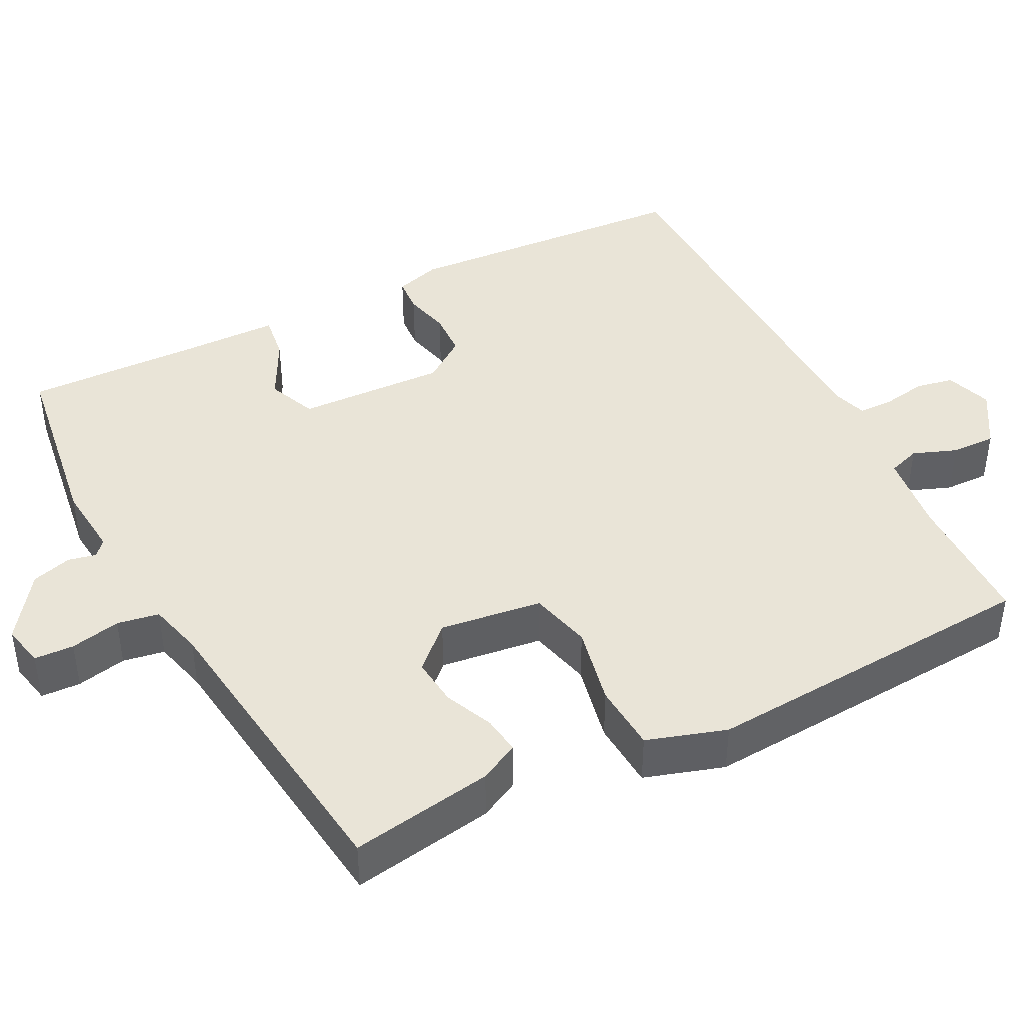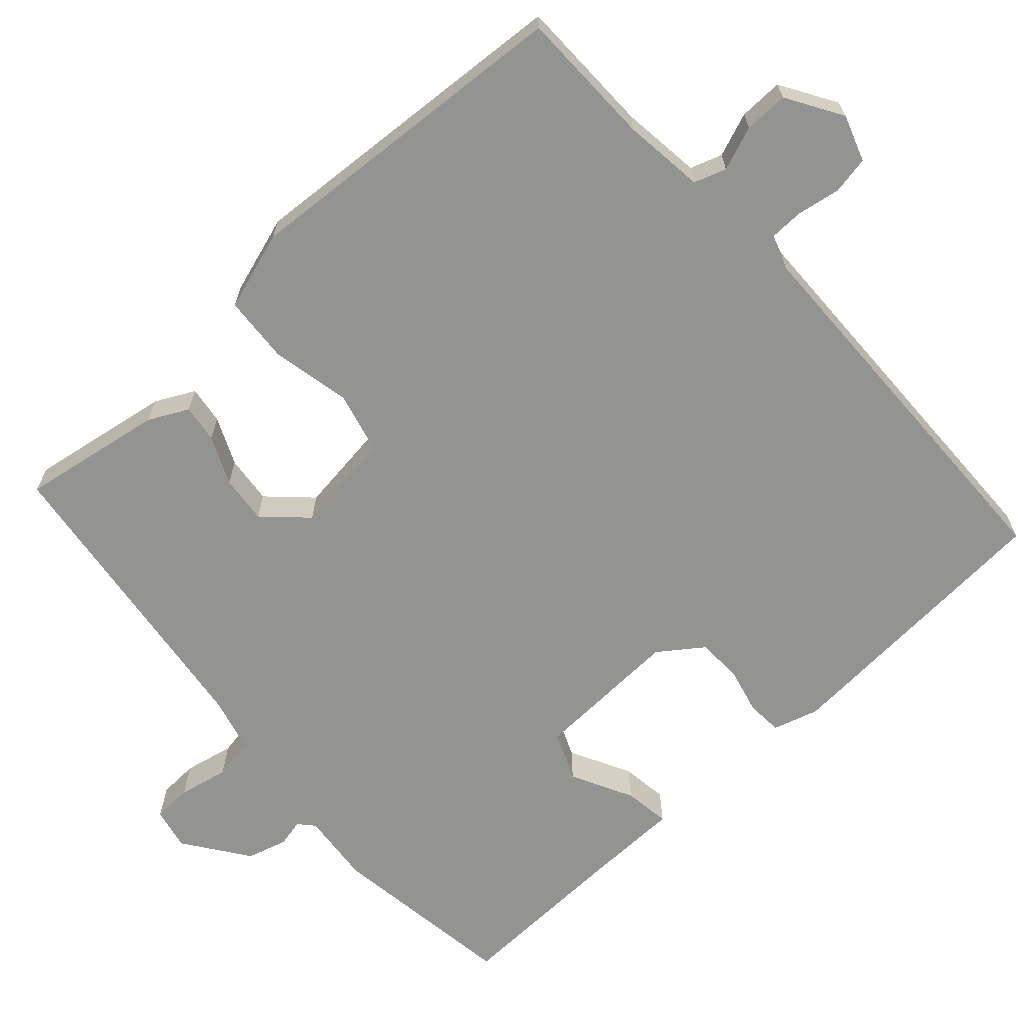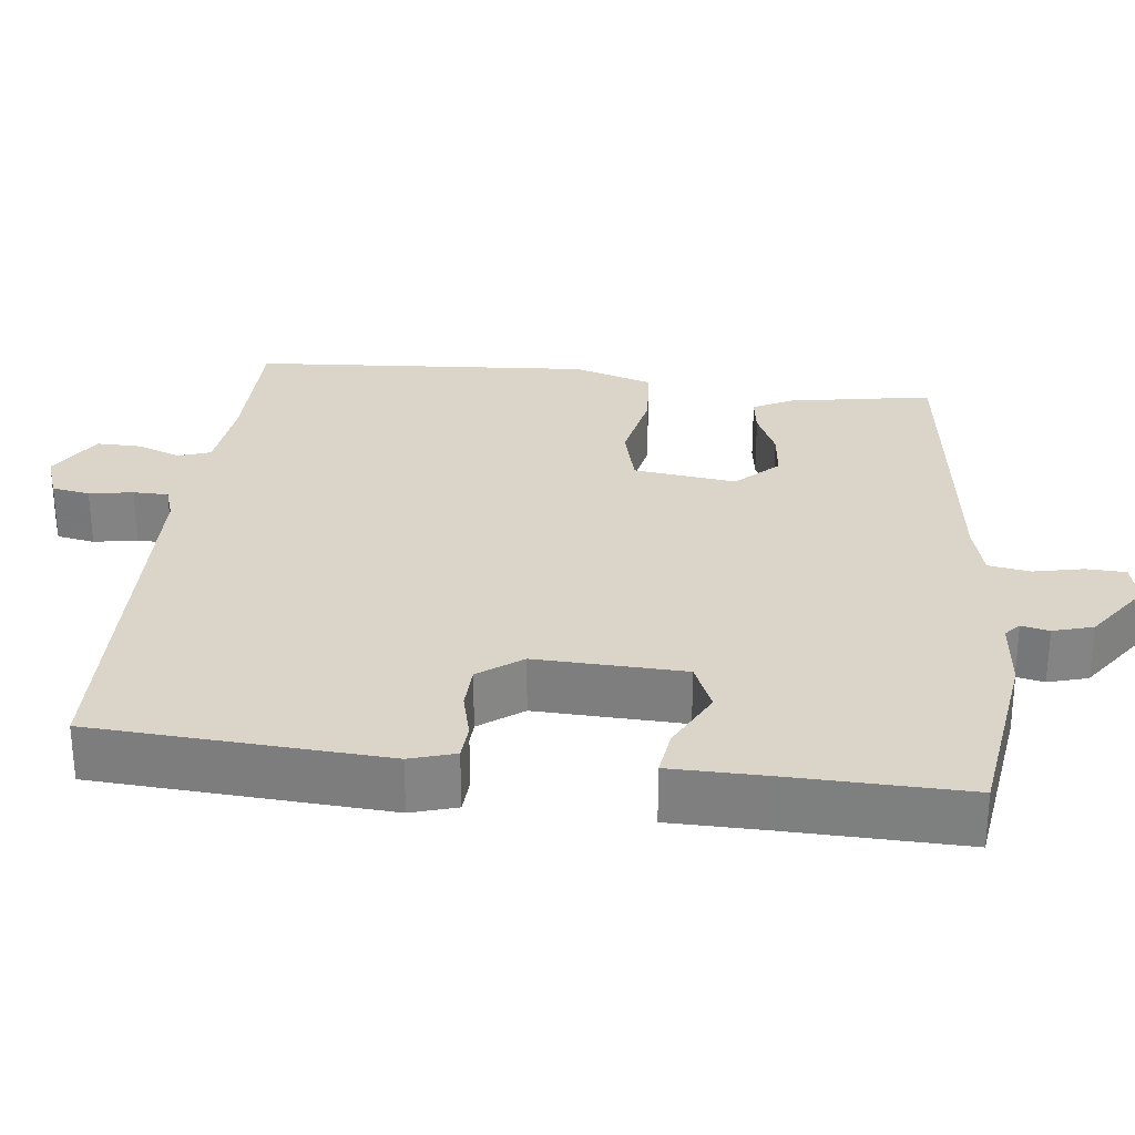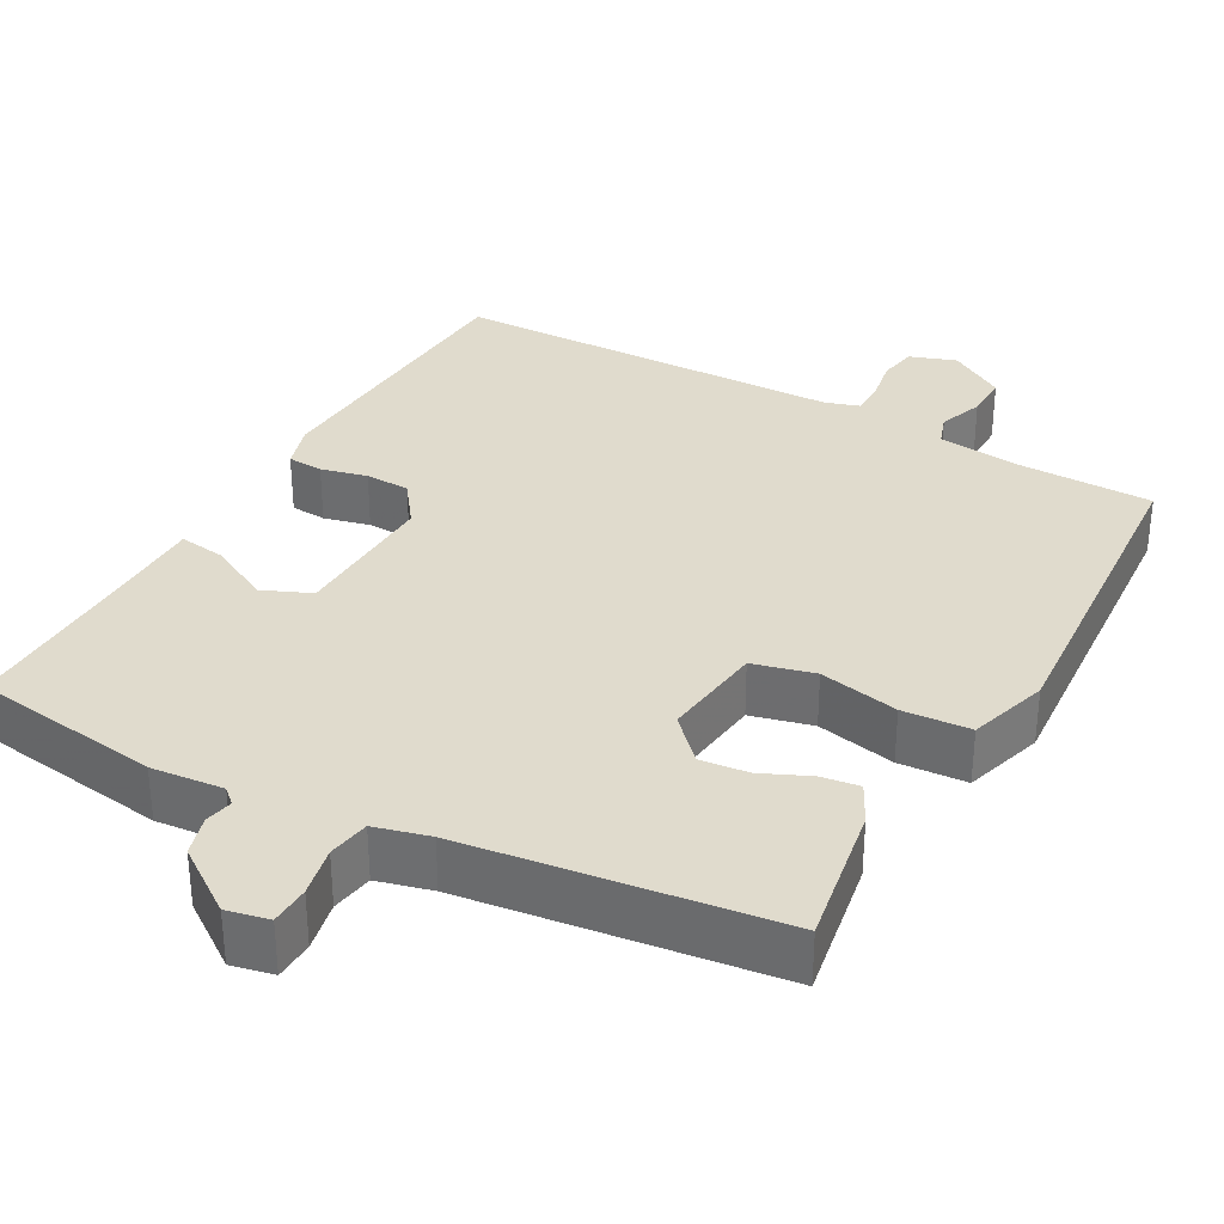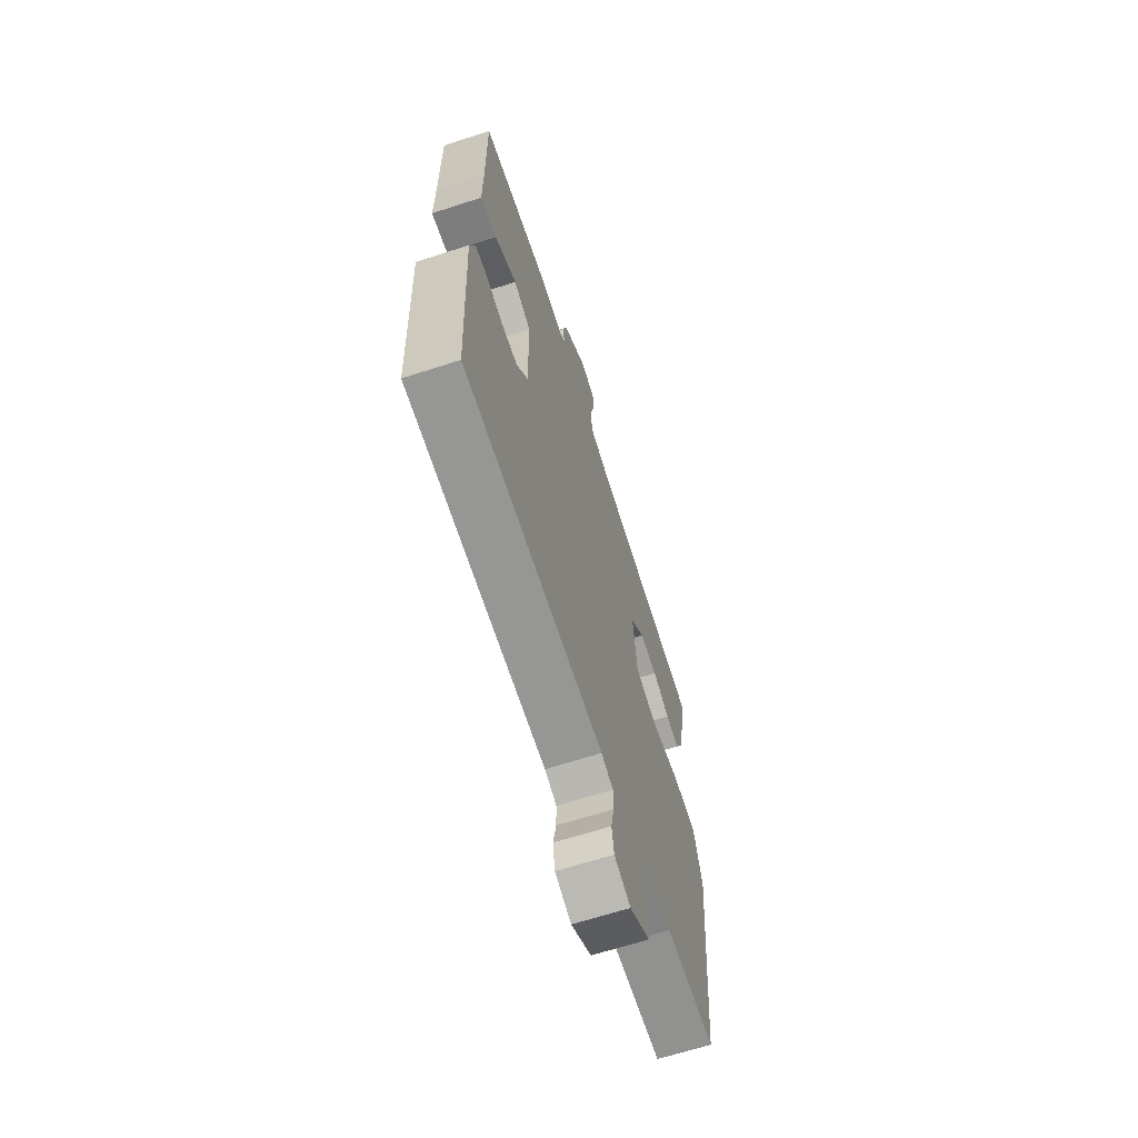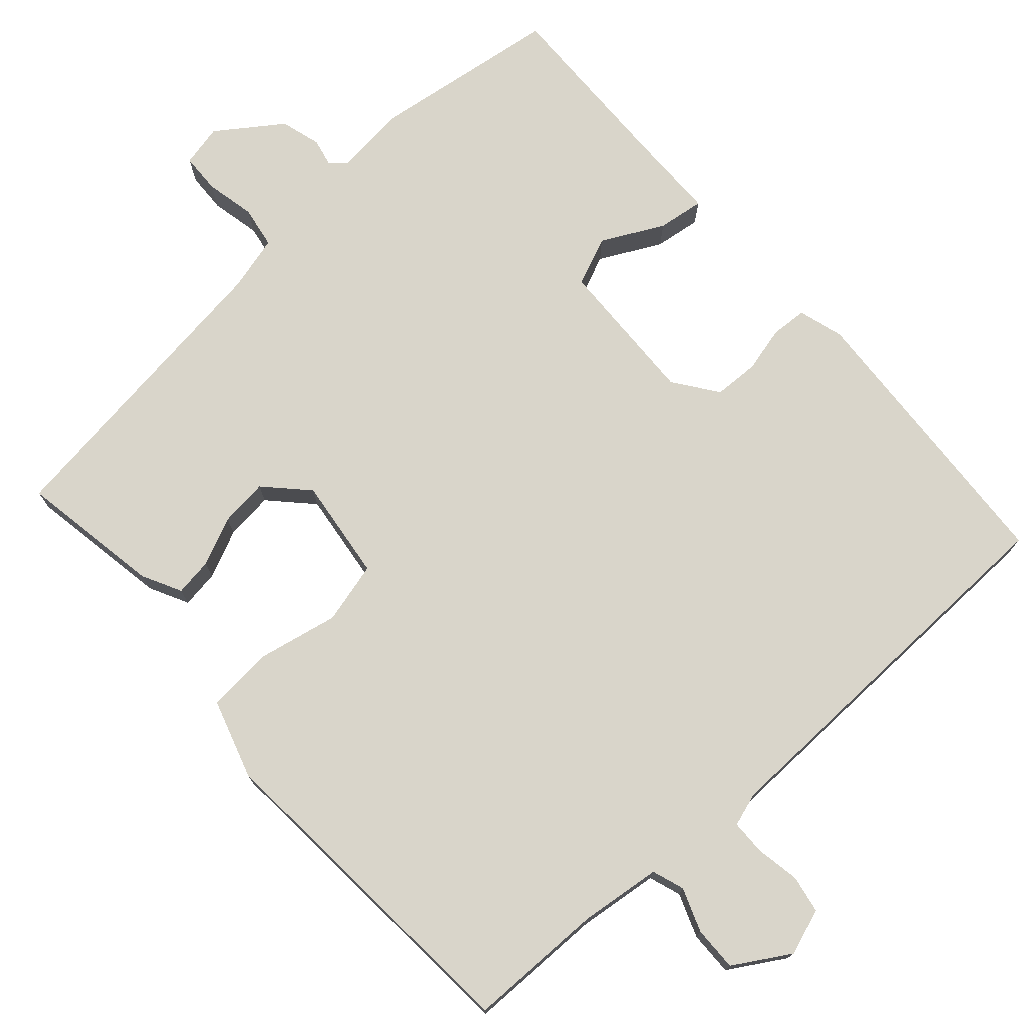
<metadata>
{"format":"obj","ext":"obj","renderer":"f3d","projection":"perspective","resolution":1024,"background":"white","views":[{"elev":42.9,"azim":64.3,"up":"+Y"},{"elev":-66.7,"azim":133.6,"up":"+Y"},{"elev":29.1,"azim":-82.3,"up":"+Y"},{"elev":33.3,"azim":30.2,"up":"+Y"},{"elev":-65.3,"azim":-71.9,"up":"+Z"},{"elev":74.7,"azim":139.4,"up":"+Y"}]}
</metadata>
<code>
v 0.5 0.07 -0.499
v 0.323 0.07 -0.497
v 0.218 0.07 -0.507
v 0.203 0.07 -0.548
v 0.223 0.07 -0.605
v 0.223 0.07 -0.662
v 0.15 0.07 -0.704
v 0.091 0.07 -0.682
v 0.083 0.07 -0.633
v 0.094 0.07 -0.577
v 0.094 0.07 -0.532
v 0.051 0.07 -0.517
v -0.454 0.07 -0.494
v -0.47 0.07 -0.119
v -0.451 0.07 -0.061
v -0.405 0.07 -0.059
v -0.346 0.07 -0.075
v -0.288 0.07 -0.074
v -0.246 0.07 -0.019
v -0.249 0.07 0.172
v -0.311 0.07 0.2
v -0.391 0.07 0.161
v -0.451 0.07 0.154
v -0.45 0.07 0.275
v -0.451 0.07 0.505
v -0.208 0.07 0.534
v -0.115 0.07 0.523
v -0.095 0.07 0.54
v -0.102 0.07 0.576
v -0.086 0.07 0.627
v -0.002 0.07 0.684
v 0.052 0.07 0.671
v 0.053 0.07 0.62
v 0.038 0.07 0.556
v 0.046 0.07 0.502
v 0.116 0.07 0.482
v 0.513 0.07 0.422
v 0.478 0.07 0.239
v 0.451 0.07 0.189
v 0.402 0.07 0.197
v 0.341 0.07 0.226
v 0.279 0.07 0.234
v 0.227 0.07 0.182
v 0.241 0.07 0.05
v 0.32 0.07 0.028
v 0.423 0.07 0.047
v 0.51 0.07 0.039
v 0.54 0.07 -0.064
v 0.5 0 -0.499
v 0.323 0 -0.497
v 0.218 0 -0.507
v 0.203 0 -0.548
v 0.223 0 -0.605
v 0.223 0 -0.662
v 0.15 0 -0.704
v 0.091 0 -0.682
v 0.083 0 -0.633
v 0.094 0 -0.577
v 0.094 0 -0.532
v 0.051 0 -0.517
v -0.454 0 -0.494
v -0.47 0 -0.119
v -0.451 0 -0.061
v -0.405 0 -0.059
v -0.346 0 -0.075
v -0.288 0 -0.074
v -0.246 0 -0.019
v -0.249 0 0.172
v -0.311 0 0.2
v -0.391 0 0.161
v -0.451 0 0.154
v -0.45 0 0.275
v -0.451 0 0.505
v -0.208 0 0.534
v -0.115 0 0.523
v -0.095 0 0.54
v -0.102 0 0.576
v -0.086 0 0.627
v -0.002 0 0.684
v 0.052 0 0.671
v 0.053 0 0.62
v 0.038 0 0.556
v 0.046 0 0.502
v 0.116 0 0.482
v 0.513 0 0.422
v 0.478 0 0.239
v 0.451 0 0.189
v 0.402 0 0.197
v 0.341 0 0.226
v 0.279 0 0.234
v 0.227 0 0.182
v 0.241 0 0.05
v 0.32 0 0.028
v 0.423 0 0.047
v 0.51 0 0.039
v 0.54 0 -0.064
f 48 1 2
f 47 48 2
f 46 47 2
f 45 46 2
f 44 45 2 3
f 43 44 3 4
f 39 40 41
f 38 39 41
f 37 38 41
f 36 37 41
f 35 36 41 42
f 32 33 34
f 31 32 34
f 30 31 34
f 29 30 34
f 28 29 34
f 27 28 34 35
f 35 42 43
f 27 35 43
f 26 27 43
f 25 26 43
f 24 25 43
f 21 22 23 24
f 15 16 17
f 14 15 17
f 13 14 17
f 12 13 17
f 11 12 17 18
f 8 9 10
f 7 8 10
f 6 7 10
f 5 6 10
f 4 5 10
f 4 10 11
f 11 18 19
f 4 11 19
f 43 4 19
f 20 21 24 43
f 19 20 43
f 50 49 96
f 50 96 95
f 50 95 94
f 50 94 93
f 51 50 93 92
f 52 51 92 91
f 89 88 87
f 89 87 86
f 89 86 85
f 89 85 84
f 90 89 84 83
f 82 81 80
f 82 80 79
f 82 79 78
f 82 78 77
f 82 77 76
f 83 82 76 75
f 91 90 83
f 91 83 75
f 91 75 74
f 91 74 73
f 91 73 72
f 72 71 70 69
f 65 64 63
f 65 63 62
f 65 62 61
f 65 61 60
f 66 65 60 59
f 58 57 56
f 58 56 55
f 58 55 54
f 58 54 53
f 58 53 52
f 59 58 52
f 67 66 59
f 67 59 52
f 67 52 91
f 91 72 69 68
f 91 68 67
f 1 49 50 2
f 2 50 51 3
f 3 51 52 4
f 4 52 53 5
f 5 53 54 6
f 6 54 55 7
f 7 55 56 8
f 8 56 57 9
f 9 57 58 10
f 10 58 59 11
f 11 59 60 12
f 12 60 61 13
f 13 61 62 14
f 14 62 63 15
f 15 63 64 16
f 16 64 65 17
f 17 65 66 18
f 18 66 67 19
f 19 67 68 20
f 20 68 69 21
f 21 69 70 22
f 22 70 71 23
f 23 71 72 24
f 24 72 73 25
f 25 73 74 26
f 26 74 75 27
f 27 75 76 28
f 28 76 77 29
f 29 77 78 30
f 30 78 79 31
f 31 79 80 32
f 32 80 81 33
f 33 81 82 34
f 34 82 83 35
f 35 83 84 36
f 36 84 85 37
f 37 85 86 38
f 38 86 87 39
f 39 87 88 40
f 40 88 89 41
f 41 89 90 42
f 42 90 91 43
f 43 91 92 44
f 44 92 93 45
f 45 93 94 46
f 46 94 95 47
f 47 95 96 48
f 48 96 49 1

</code>
